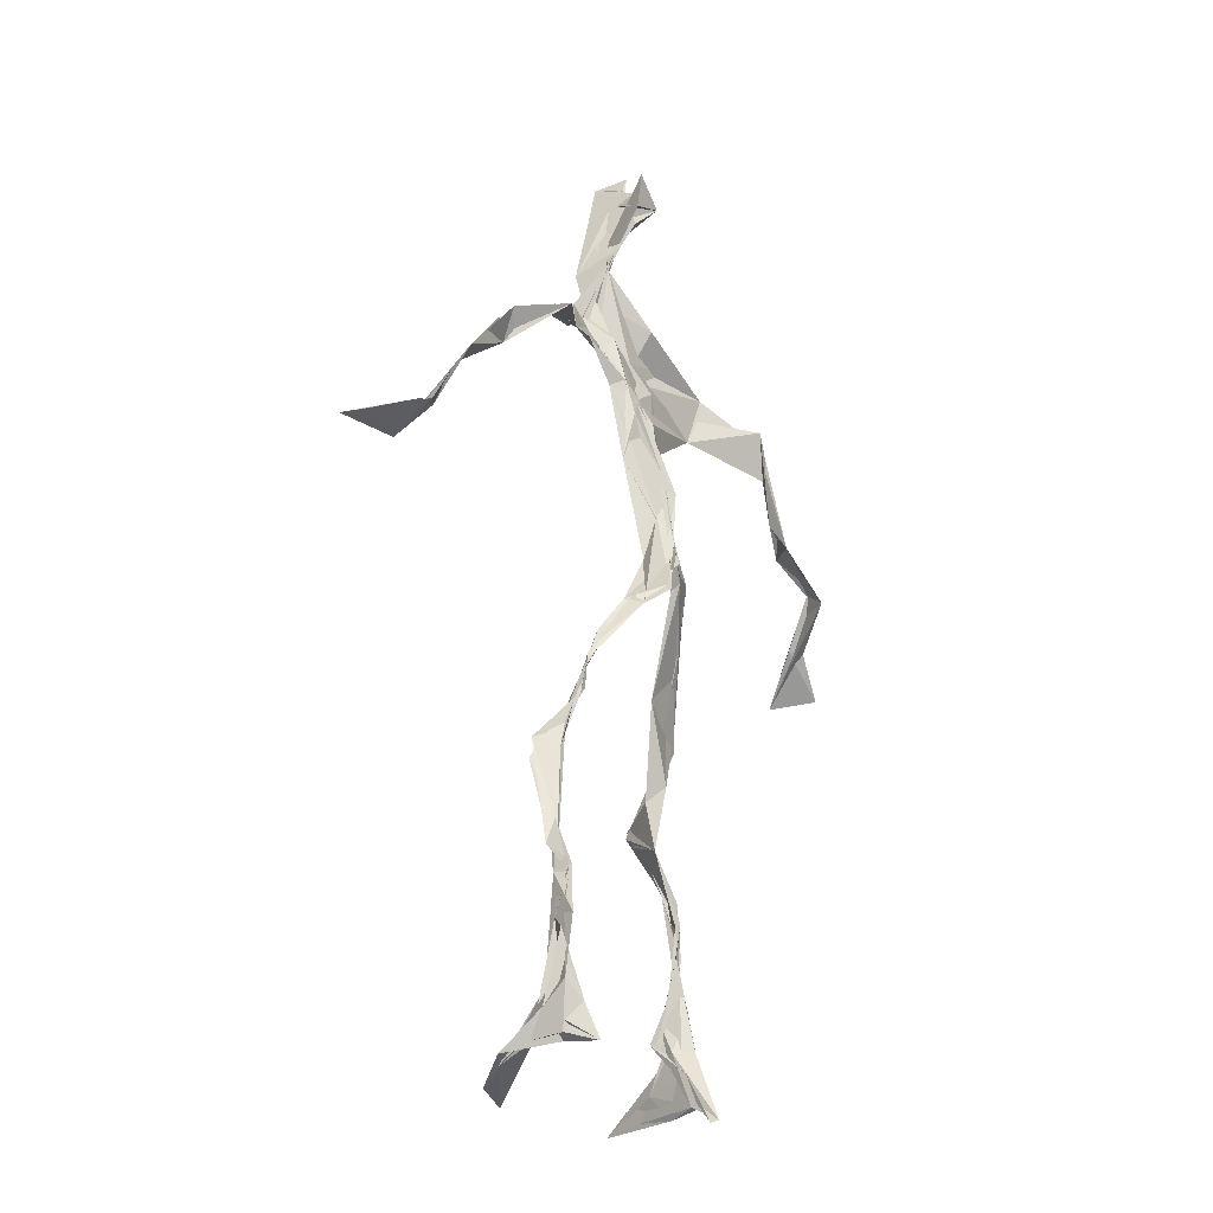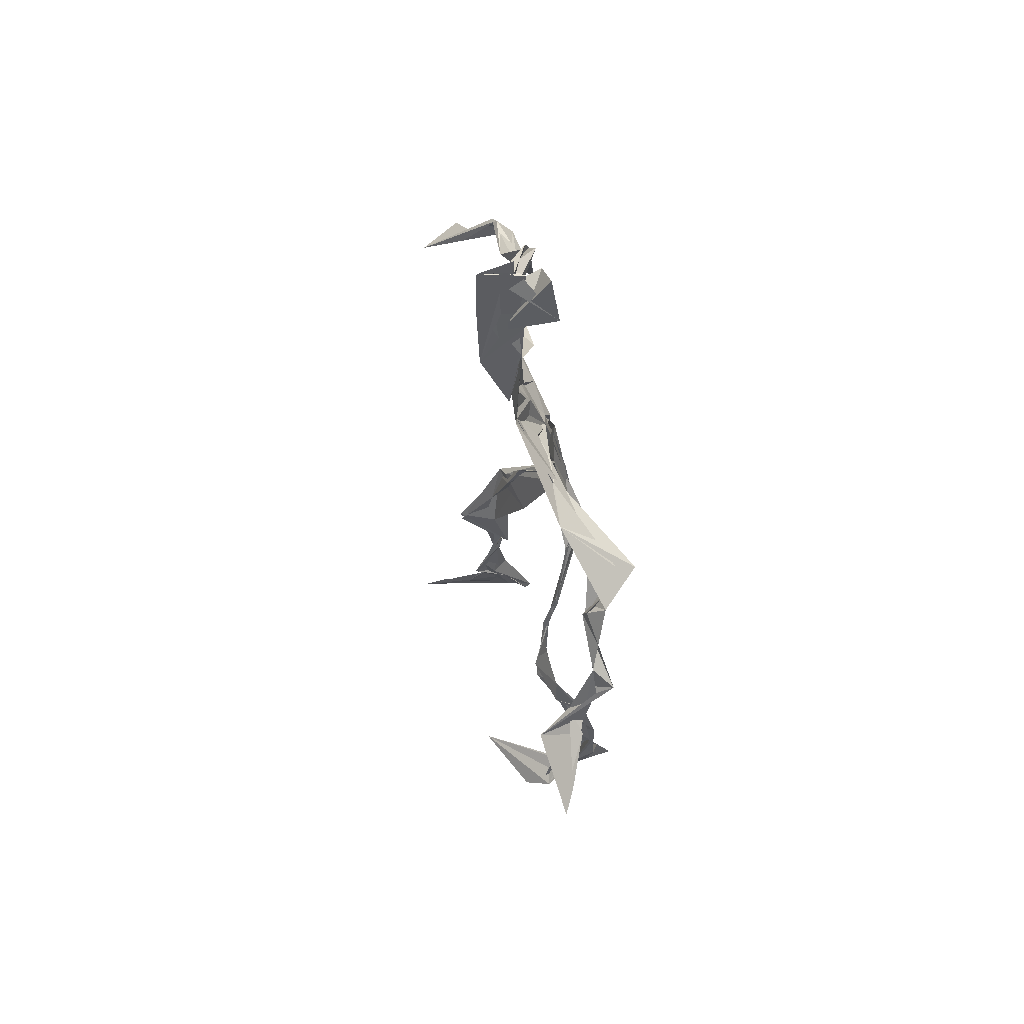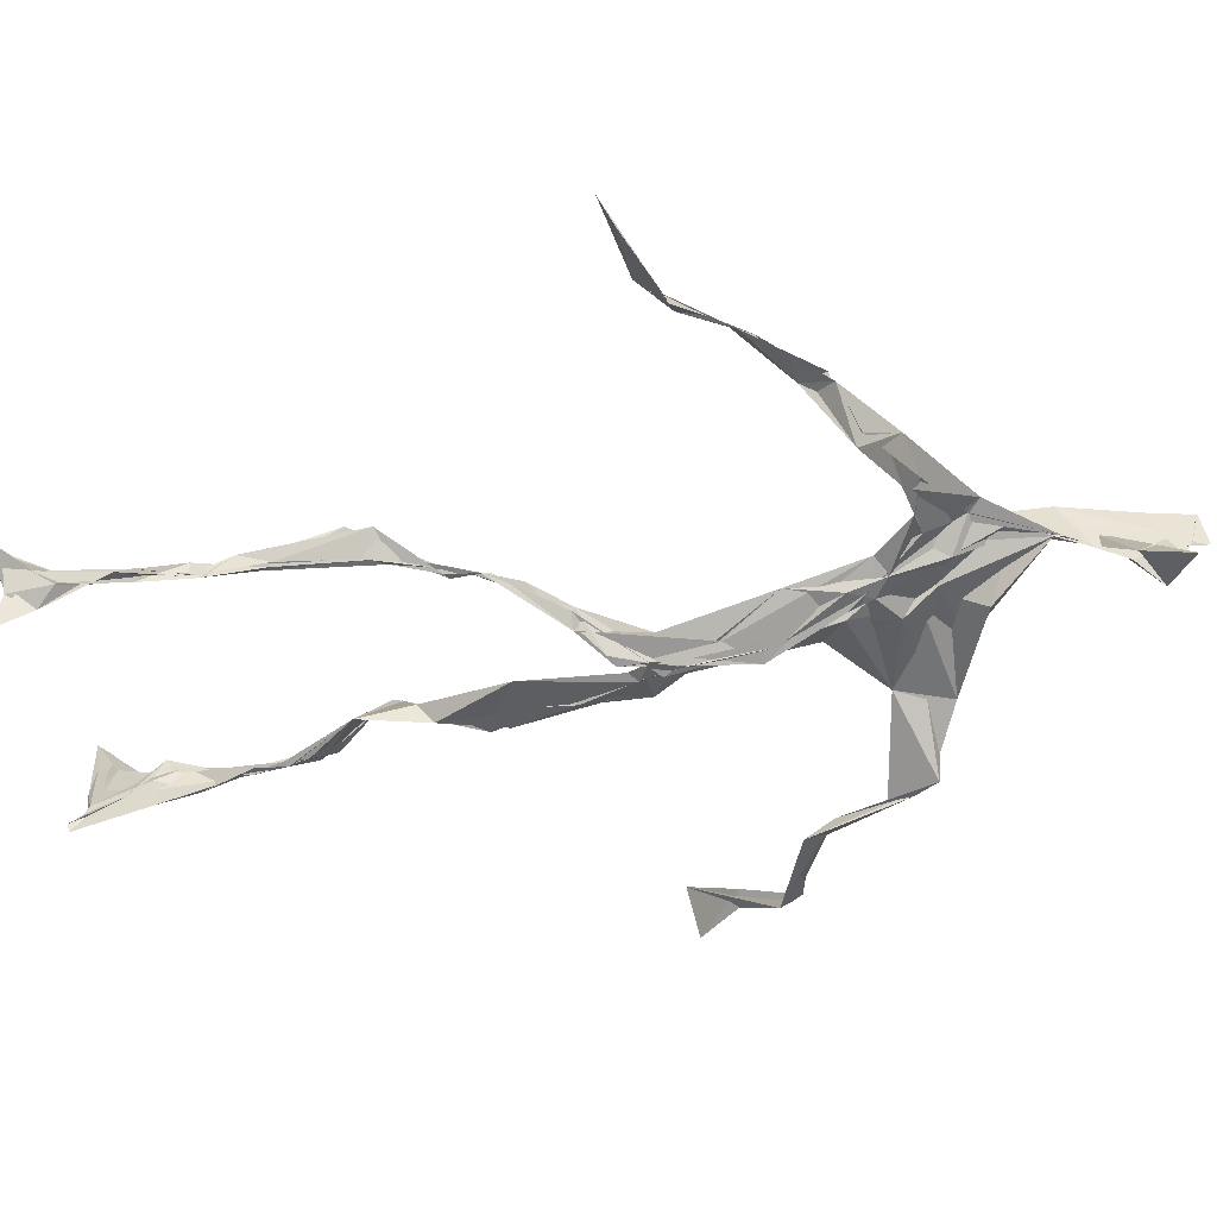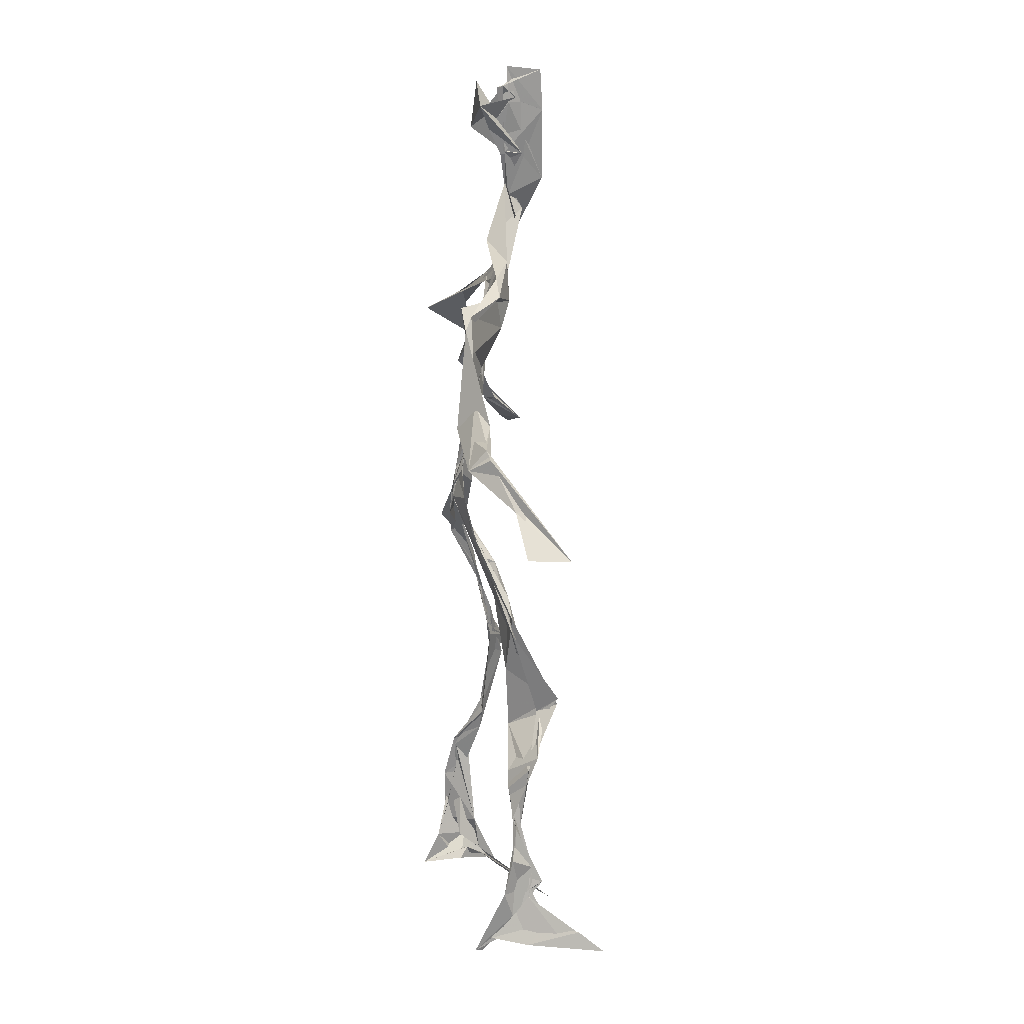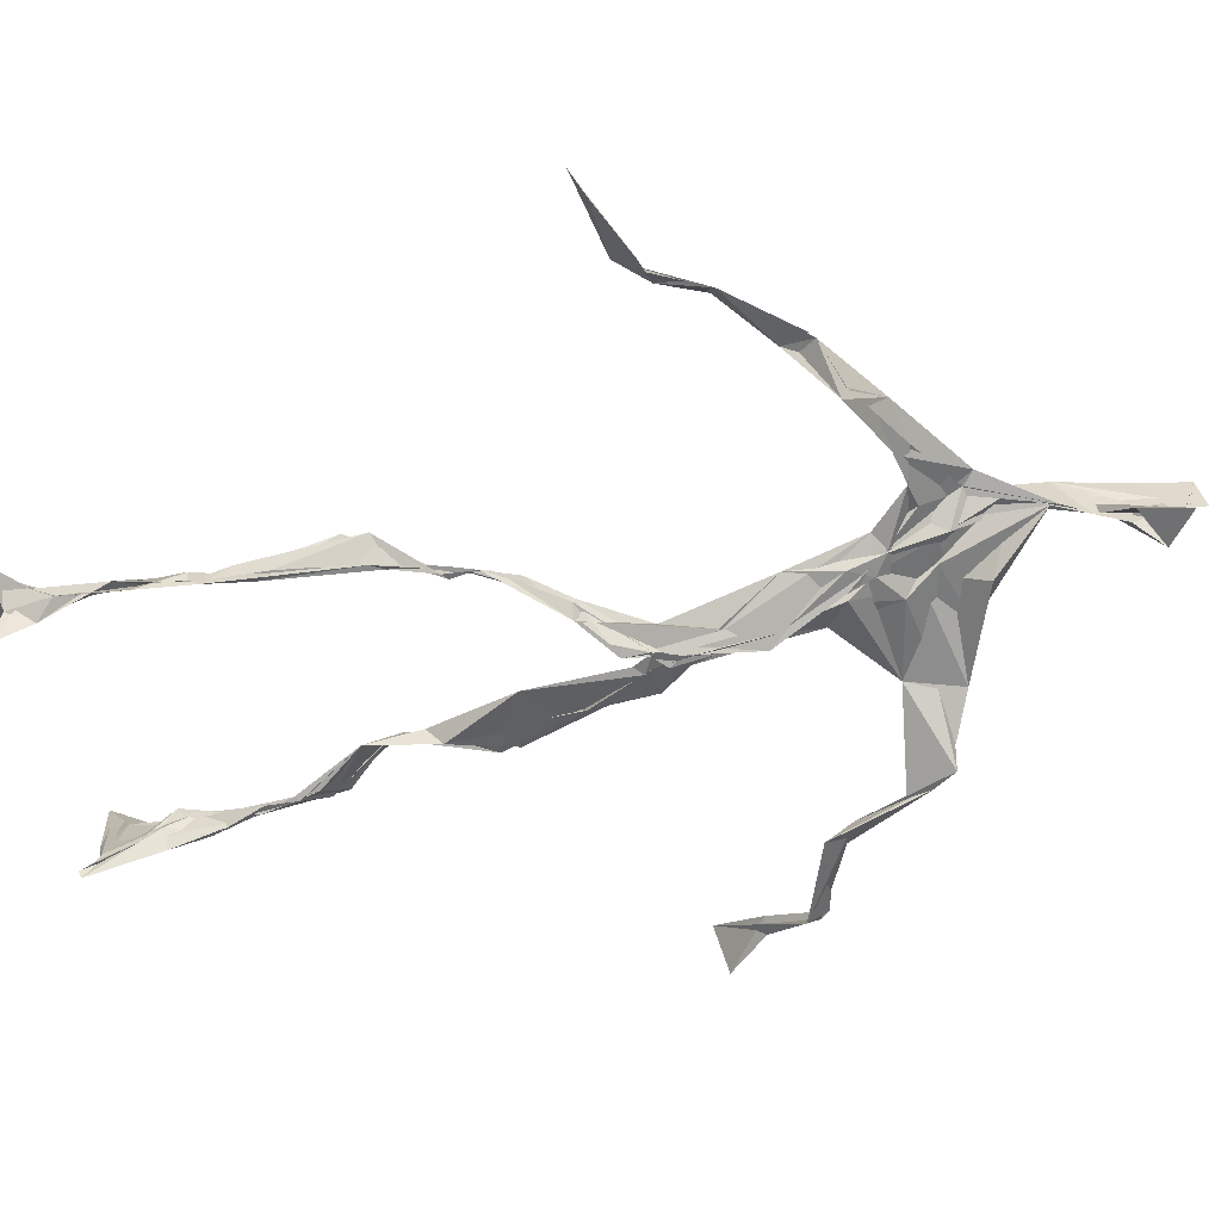
<metadata>
{"format":"obj","ext":"obj","renderer":"f3d","projection":"perspective","resolution":1024,"background":"white","views":[{"elev":-24.0,"azim":142.6,"up":"+Y"},{"elev":65.0,"azim":96.1,"up":"+Y"},{"elev":-69.9,"azim":99.5,"up":"+Z"},{"elev":10.7,"azim":-76.1,"up":"+Y"},{"elev":-78.4,"azim":103.2,"up":"+Z"}]}
</metadata>
<code>
v 0.1126 -0.5268 0.04734
v -0.07125 -0.04144 0.005997
v -0.08086 -0.153 0.05999
v 0.0758 -0.1272 -0.03132
v -0.1028 -0.4462 0.07288
v -0.3256 0.06609 0.1214
v 0.04048 0.309 0.01627
v 0.1394 -0.479 -0.06876
v -0.1009 -0.477 0.09651
v 0.08599 0.2801 -0.01331
v -0.0175 0.5082 0.02776
v 0.02128 -0.03069 -0.05562
v -0.09822 -0.2927 0.04572
v 0.0581 0.3304 0.01533
v -0.102 -0.4391 0.0617
v 0.07922 -0.09966 -0.03908
v -0.102 -0.4356 0.07399
v -0.03984 0.3262 0.006173
v 0.002905 0.2039 -0.01844
v -0.1109 -0.5033 0.07284
v 0.02373 0.3603 0.0332
v -0.02748 0.04117 -0.03492
v -0.004271 -0.005659 -0.06027
v -0.07235 -0.2249 0.0744
v -0.1189 -0.5123 0.01148
v -0.0348 0.2677 0.02164
v 0.1307 -0.4613 -0.1052
v 0.004007 0.4741 0.06208
v -0.1203 -0.4395 0.04739
v 0.3655 0.0628 -0.08119
v 0.1382 -0.3347 -0.06741
v -0.3407 0.01539 0.1748
v 0.1306 -0.4915 -0.07451
v -0.004461 0.03623 -0.02202
v -0.07797 -0.207 0.1017
v -0.2026 0.262 0.0199
v 0.0762 -0.09158 -0.03608
v 0.1319 -0.4589 -0.07657
v -0.1027 -0.1279 0.05315
v -0.07604 -0.06158 0.01872
v -0.01673 0.2015 -0.01477
v -0.07269 -0.2247 0.07794
v -0.007372 0.4836 0.03897
v 0.2608 0.1598 -0.09051
v 0.06573 -0.06435 -0.03868
v 0.2738 0.1473 -0.1146
v -0.1179 0.2328 0.04361
v 0.09967 -0.1706 -0.02359
v 0.2961 0.09513 -0.08444
v -0.02958 0.1521 -0.01406
v -0.03879 0.05301 -0.0283
v 0.1403 -0.4411 -0.05844
v -0.09822 -0.3156 0.04925
v -0.01281 0.5066 -0.01244
v 0.1377 -0.3676 -0.08267
v -0.0359 0.05687 -0.03326
v -0.2638 0.1416 0.0681
v -0.2411 0.1345 0.02525
v 0.1287 -0.3281 -0.08268
v -0.03954 0.02278 -0.03624
v -0.06659 -0.01344 -0.005513
v -0.01669 0.4825 0.02678
v 0.01218 0.3957 0.01459
v 0.217 0.2142 -0.07772
v -0.03261 0.2936 0.0307
v 0.1032 -0.1919 -0.02908
v -0.1124 -0.2709 0.08554
v -0.3422 0.06459 0.1158
v 0.2096 0.1918 -0.07299
v -0.003548 0.4233 0.01357
v 0.0003699 0.3523 0.03088
v -0.03045 0.02765 -0.03811
v -0.09755 -0.4254 0.07842
v -0.2329 0.1652 0.04299
v -0.04403 0.4784 0.0001204
v -0.3206 0.1256 0.07872
v -0.06392 -0.2453 0.03804
v -0.08108 0.3043 0.04091
v -0.2107 0.2536 0.03337
v 0.3092 0.06819 -0.03929
v -0.0714 -0.08665 0.03896
v -0.05024 0.1249 -0.01889
v -0.1127 -0.2868 0.0745
v 0.1316 -0.3298 -0.08282
v 0.1508 -0.482 -0.0556
v -0.1023 -0.3838 0.06654
v -0.00464 0.426 0.01898
v 0.1445 -0.3815 -0.07853
v 0.392 0.05156 -0.07661
v 0.001505 0.4545 -0.0233
v 0.2775 0.1353 -0.09636
v -0.01553 0.2716 0.01971
v -0.01224 0.4884 0.03414
v -0.06639 -0.1888 0.05579
v -0.1024 -0.2757 0.0763
v 0.1445 -0.4882 -0.04839
v -0.02196 0.5012 0.02161
v -0.02176 0.5236 0.02576
v -0.1013 -0.1088 0.05202
v -0.006394 0.2301 -0.007403
v -0.2203 0.2145 0.0379
v -0.06641 0.026 -0.01435
v -0.03085 0.1228 -0.003619
v -0.03671 0.06591 -0.02495
v -0.0352 0.007408 -0.0275
v -0.1085 -0.4692 0.05475
v 0.1444 0.2689 -0.04117
v -0.1002 -0.4094 0.07638
v -0.04338 0.01624 -0.03211
v -0.1639 0.2706 0.05304
v 0.1475 0.2504 -0.07371
v -0.04601 0.1781 0.001578
v -0.02237 0.09159 -0.02096
v 0.1332 -0.2086 -0.01984
v -0.329 0.1162 0.08557
v -0.1015 -0.3448 0.05245
v 0.3096 0.09 -0.08591
v 0.142 -0.4203 -0.09529
v -0.03734 0.1387 -0.01672
v -0.1034 -0.3124 0.04774
v -0.04626 0.05676 -0.02279
v 0.01165 0.24 -0.01224
v 0.0417 0.276 -0.006911
v 0.1261 -0.4998 -0.1231
v -0.1057 -0.3556 0.06327
v -0.0383 0.2493 0.005428
v -0.09937 -0.5068 0.1632
v 0.1153 -0.2774 -0.04227
v 0.1443 -0.4887 -0.09204
v 0.04616 0.318 0.01544
v -0.09433 -0.4285 0.08692
v 0.02948 0.2315 -0.009367
v -0.1114 -0.3608 0.05957
v -0.02071 0.4992 0.0138
v -0.1094 -0.4962 0.04182
v 0.1131 -0.286 -0.04129
v -0.1074 0.2627 0.05019
v -0.3784 0.0223 0.1373
v -0.1071 -0.4624 0.04578
v 0.1808 -0.5045 -0.04529
v -0.114 -0.4972 0.02973
v -0.109 -0.3481 0.05428
v 0.1644 -0.4944 -0.04643
v -0.03027 0.06111 -0.03042
v 0.08898 -0.1397 -0.02329
v 0.01165 0.2989 0.004477
v 0.1285 -0.1852 -0.01737
v 0.02794 0.3492 0.01839
v 0.08063 -0.1154 -0.03042
v 0.01398 0.1493 -0.01208
v -0.07201 -0.04709 0.02398
v 0.0305 0.2725 0.005212
v 0.02481 0.3958 0.05652
v -0.08405 -0.08655 0.04302
v 0.2136 0.2184 -0.09772
v -0.04285 0.09726 -0.01379
v -0.04309 -0.09645 0.01539
v 0.1492 -0.4426 -0.1014
v -0.07992 -0.174 0.03886
v -0.2166 0.2383 0.02864
v 0.03759 -0.02619 -0.0435
v -0.3216 0.103 0.05926
v 0.09518 -0.1774 -0.02515
v 0.1558 -0.4646 -0.07679
v 0.1392 -0.3801 -0.09885
v 0.009193 0.2418 -0.01208
v 0.0943 0.2647 -0.03807
v -0.04534 0.09944 -0.01587
v -0.09997 -0.4439 0.07604
v -0.07439 -0.2276 0.08491
v -0.0749 -0.2145 0.09978
v 0.2111 0.188 -0.07619
v -0.1191 -0.3976 0.057
v 0.1319 -0.3002 -0.04636
v 0.01247 0.3759 0.01874
v 0.1692 0.2337 -0.1043
v 0.0816 -0.1325 -0.03226
v 0.1249 -0.3087 -0.04686
v 0.1733 -0.5126 -0.03573
v 0.09989 0.2787 -0.03049
v -0.1358 0.2888 0.04241
v 0.009106 0.2873 0.004486
v -0.005033 0.5197 0.0615
v 0.06472 0.2702 -0.02246
v -0.02188 -2.165e-05 -0.04483
v 0.03657 -0.02885 -0.04971
v 0.01636 0.3247 0.02321
v -0.02344 0.02784 -0.04174
v 0.01282 0.3883 0.01427
v 0.1202 -0.2714 -0.04515
v -0.009957 0.2279 -0.009626
v 0.2845 0.09864 -0.06816
v 0.1494 -0.3935 -0.09477
v -0.101 -0.4854 0.1335
v -0.104 -0.4997 0.1164
v -0.02292 0.1775 -0.01147
v 0.07748 -0.09198 -0.03693
v 0.0386 0.3401 0.02443
v 0.001845 0.4243 0.03803
v 0.08542 -0.1198 -0.03382
v 0.1636 0.2265 -0.1248
v -0.01603 0.2843 0.01463
v 0.1318 -0.338 -0.08299
v 0.01199 0.3447 0.02951
v -0.01564 0.452 0.002998
v -0.02365 0.1996 -0.01512
v 0.1741 -0.5281 -0.01383
v -0.1136 -0.5144 0.0185
v 0.04427 -0.04459 -0.0426
v -0.04179 0.03809 -0.03462
f 67 142 13
f 184 167 111
f 120 53 133
f 10 130 180
f 59 165 31
f 64 69 46
f 122 41 100
f 144 82 22
f 149 163 66
f 51 150 103
f 11 183 97
f 128 114 66
f 6 32 76
f 45 200 16
f 51 161 34
f 179 96 1
f 134 97 183
f 152 146 166
f 189 78 202
f 92 187 202
f 34 113 150
f 91 49 44
f 151 109 60
f 139 106 131
f 102 61 2
f 44 172 91
f 141 9 20
f 81 39 151
f 91 172 46
f 135 25 141
f 210 144 22
f 196 126 112
f 65 21 182
f 30 49 80
f 161 45 16
f 12 113 34
f 202 187 189
f 116 108 125
f 18 181 78
f 180 111 176
f 101 36 74
f 20 194 127
f 89 30 80
f 64 201 69
f 13 142 86
f 119 19 191
f 112 156 168
f 182 122 100
f 41 132 82
f 198 63 175
f 197 177 37
f 2 61 99
f 131 17 139
f 46 69 44
f 206 26 100
f 79 58 160
f 96 8 140
f 73 125 169
f 24 83 95
f 124 129 27
f 88 38 193
f 7 63 14
f 84 178 128
f 208 139 141
f 177 147 163
f 72 105 61
f 163 37 177
f 182 7 122
f 186 12 197
f 59 203 55
f 164 140 33
f 94 40 39
f 48 145 114
f 92 126 191
f 17 169 9
f 11 62 98
f 9 5 127
f 96 140 1
f 65 26 181
f 36 137 110
f 15 108 173
f 101 47 36
f 93 90 75
f 33 8 124
f 199 70 205
f 198 70 189
f 5 15 135
f 172 44 155
f 153 62 70
f 39 24 35
f 165 55 158
f 13 170 67
f 157 40 94
f 151 39 40
f 191 166 92
f 158 143 52
f 171 83 24
f 144 50 82
f 208 141 25
f 119 103 19
f 167 14 107
f 123 122 7
f 58 101 74
f 38 140 164
f 110 78 181
f 147 48 190
f 155 44 69
f 34 150 51
f 97 90 93
f 173 116 133
f 46 172 64
f 5 9 169
f 40 109 151
f 17 9 139
f 53 77 13
f 31 84 128
f 27 193 164
f 194 9 127
f 121 72 102
f 171 99 159
f 148 182 21
f 137 78 110
f 135 15 25
f 210 156 144
f 3 24 39
f 152 166 184
f 56 104 60
f 84 31 52
f 132 113 82
f 207 1 140
f 23 188 209
f 171 3 99
f 87 63 199
f 56 103 119
f 125 120 116
f 32 115 76
f 4 16 200
f 99 61 154
f 6 76 68
f 60 2 151
f 160 36 110
f 66 114 145
f 187 198 189
f 192 46 44
f 129 143 158
f 112 126 47
f 148 7 182
f 169 125 108
f 53 13 133
f 117 89 80
f 86 17 131
f 159 77 171
f 129 96 143
f 191 196 119
f 53 120 77
f 137 47 126
f 10 180 107
f 93 205 11
f 22 82 185
f 196 191 126
f 2 99 3
f 149 209 37
f 170 42 67
f 210 72 121
f 11 97 93
f 197 12 16
f 145 48 200
f 143 96 179
f 69 201 155
f 204 130 63
f 118 193 27
f 49 91 80
f 147 174 163
f 158 52 165
f 184 166 132
f 189 70 199
f 55 118 158
f 32 162 115
f 167 123 7
f 13 86 133
f 62 205 70
f 118 55 193
f 189 63 21
f 136 163 174
f 135 20 195
f 50 100 41
f 181 26 47
f 192 80 46
f 33 124 164
f 4 200 48
f 206 50 156
f 29 106 25
f 65 181 18
f 60 109 56
f 18 21 65
f 45 23 209
f 3 39 81
f 22 185 188
f 207 85 1
f 128 178 114
f 176 172 155
f 195 5 135
f 195 127 5
f 198 187 204
f 88 203 178
f 134 87 97
f 111 167 201
f 12 161 16
f 74 36 160
f 197 37 186
f 192 49 30
f 87 199 90
f 209 200 45
f 94 35 170
f 106 139 208
f 105 109 157
f 122 123 132
f 179 1 85
f 107 176 155
f 140 8 33
f 133 116 120
f 19 150 166
f 87 90 97
f 203 59 174
f 125 73 142
f 34 161 12
f 109 105 188
f 134 28 87
f 46 80 91
f 108 15 5
f 99 154 159
f 43 153 28
f 76 58 162
f 71 63 130
f 81 151 2
f 16 177 197
f 104 56 168
f 21 18 189
f 121 168 156
f 104 102 60
f 115 74 57
f 168 121 104
f 23 161 51
f 188 23 51
f 47 79 181
f 10 107 14
f 113 185 82
f 107 201 167
f 186 185 12
f 169 108 5
f 203 193 55
f 124 8 129
f 114 178 190
f 143 179 52
f 98 183 11
f 141 20 135
f 63 189 199
f 67 42 95
f 102 104 121
f 150 113 132
f 183 28 134
f 77 83 171
f 131 106 133
f 184 123 167
f 42 24 95
f 64 172 201
f 15 173 29
f 66 136 128
f 79 101 58
f 45 161 23
f 188 56 109
f 174 147 190
f 86 73 17
f 192 30 117
f 6 138 32
f 129 158 27
f 173 133 29
f 146 92 166
f 202 137 126
f 54 75 90
f 170 77 94
f 163 136 66
f 149 66 145
f 204 63 198
f 28 98 43
f 26 206 47
f 204 146 130
f 159 94 77
f 169 17 73
f 205 93 75
f 142 73 86
f 160 110 79
f 177 4 147
f 186 209 188
f 100 26 182
f 55 165 59
f 61 105 154
f 42 170 35
f 25 106 208
f 152 130 146
f 203 88 193
f 195 20 127
f 29 133 106
f 206 100 50
f 163 149 37
f 140 38 85
f 136 174 59
f 48 147 4
f 157 94 159
f 50 41 82
f 176 107 180
f 83 77 120
f 81 2 3
f 27 164 124
f 183 98 28
f 61 102 72
f 132 41 122
f 38 164 193
f 67 95 142
f 80 192 117
f 178 84 88
f 13 77 170
f 199 54 90
f 198 153 70
f 123 184 132
f 188 72 22
f 115 57 76
f 19 103 150
f 74 162 58
f 71 14 63
f 52 85 88
f 62 11 205
f 153 175 28
f 196 168 119
f 89 117 30
f 174 190 203
f 114 190 48
f 198 175 153
f 103 56 51
f 57 58 76
f 119 168 56
f 56 188 51
f 148 63 7
f 31 165 52
f 157 109 40
f 152 180 130
f 68 138 6
f 207 140 85
f 36 47 137
f 132 166 150
f 176 111 172
f 75 54 199
f 42 35 24
f 85 52 179
f 159 154 157
f 68 162 32
f 14 167 7
f 142 95 125
f 32 138 68
f 172 111 201
f 15 29 25
f 141 139 9
f 188 105 72
f 178 203 190
f 155 201 107
f 156 50 144
f 210 22 72
f 110 181 79
f 160 57 74
f 182 26 65
f 10 14 130
f 128 136 59
f 121 156 210
f 184 180 152
f 76 162 68
f 71 130 14
f 62 43 98
f 157 154 105
f 206 156 112
f 194 20 9
f 202 126 92
f 37 209 186
f 8 96 129
f 87 28 175
f 192 44 49
f 112 47 206
f 145 200 149
f 125 83 120
f 87 175 63
f 149 200 209
f 43 62 153
f 204 187 146
f 95 83 125
f 115 162 74
f 88 84 52
f 4 177 16
f 185 113 12
f 186 188 185
f 2 60 102
f 57 160 58
f 148 21 63
f 38 88 85
f 86 131 133
f 137 202 78
f 75 199 205
f 101 79 47
f 92 146 187
f 59 31 128
f 184 111 180
f 108 116 173
f 24 3 171
f 112 168 196
f 191 19 166
f 35 94 39
f 158 118 27
f 189 18 78

</code>
